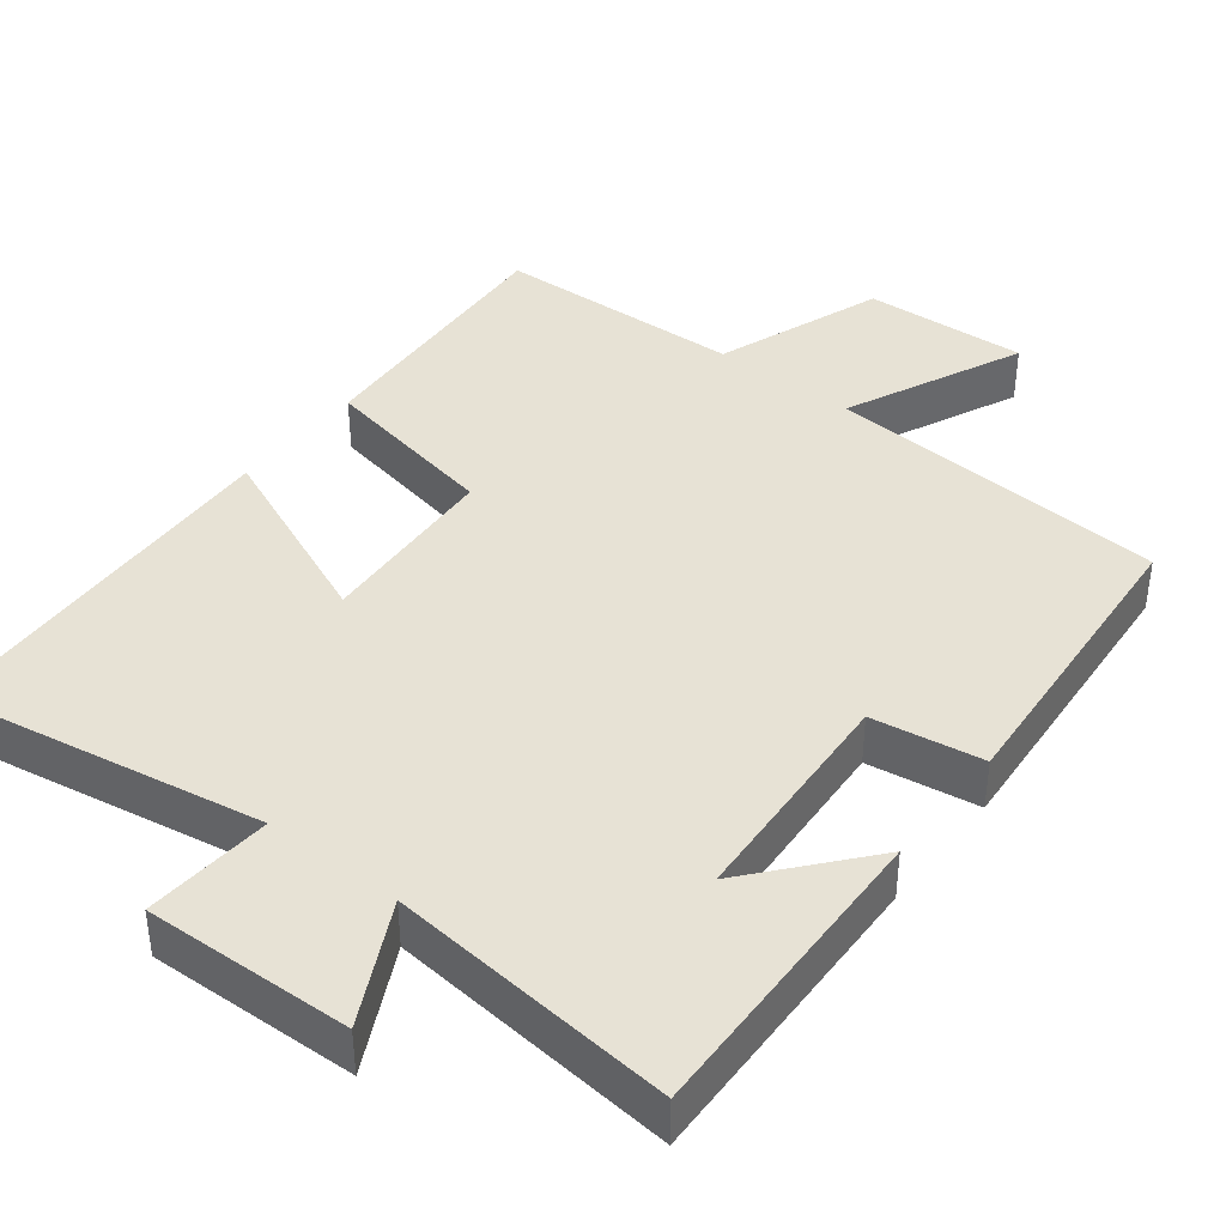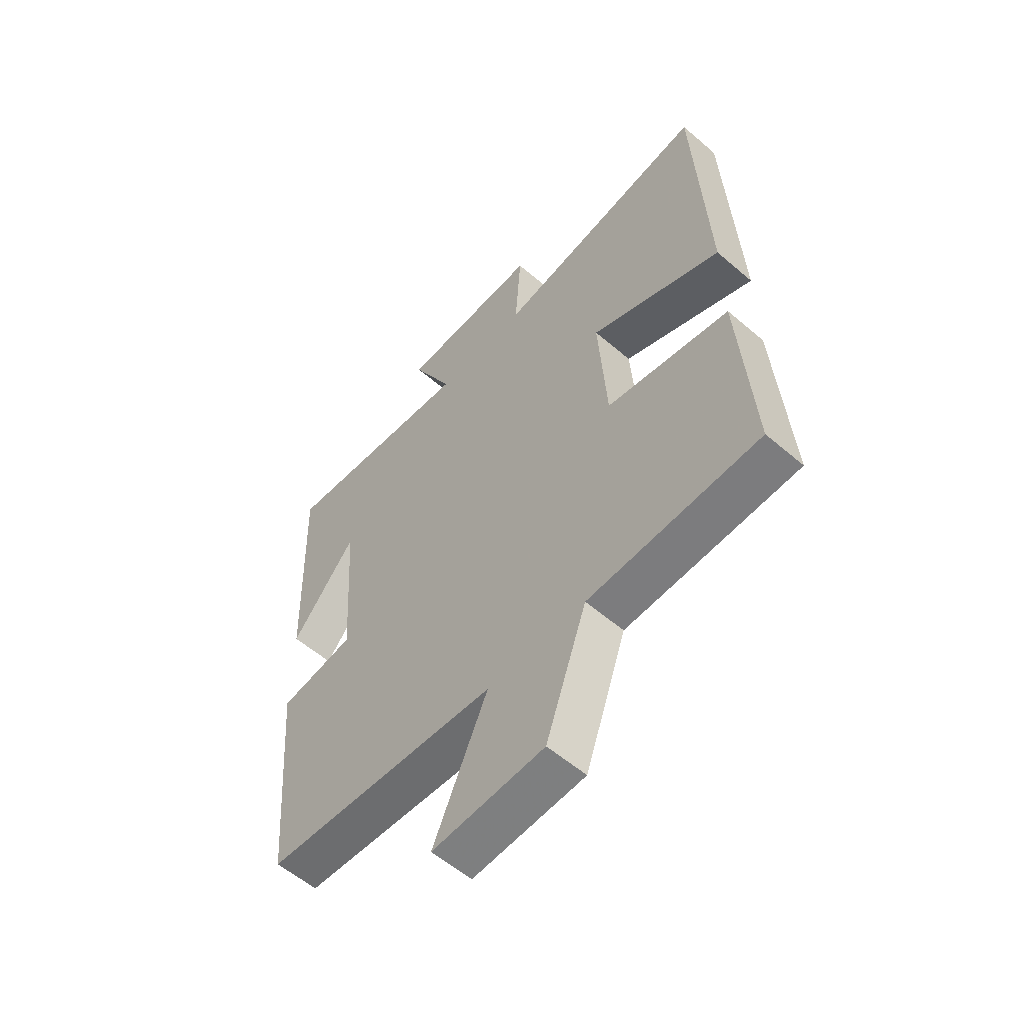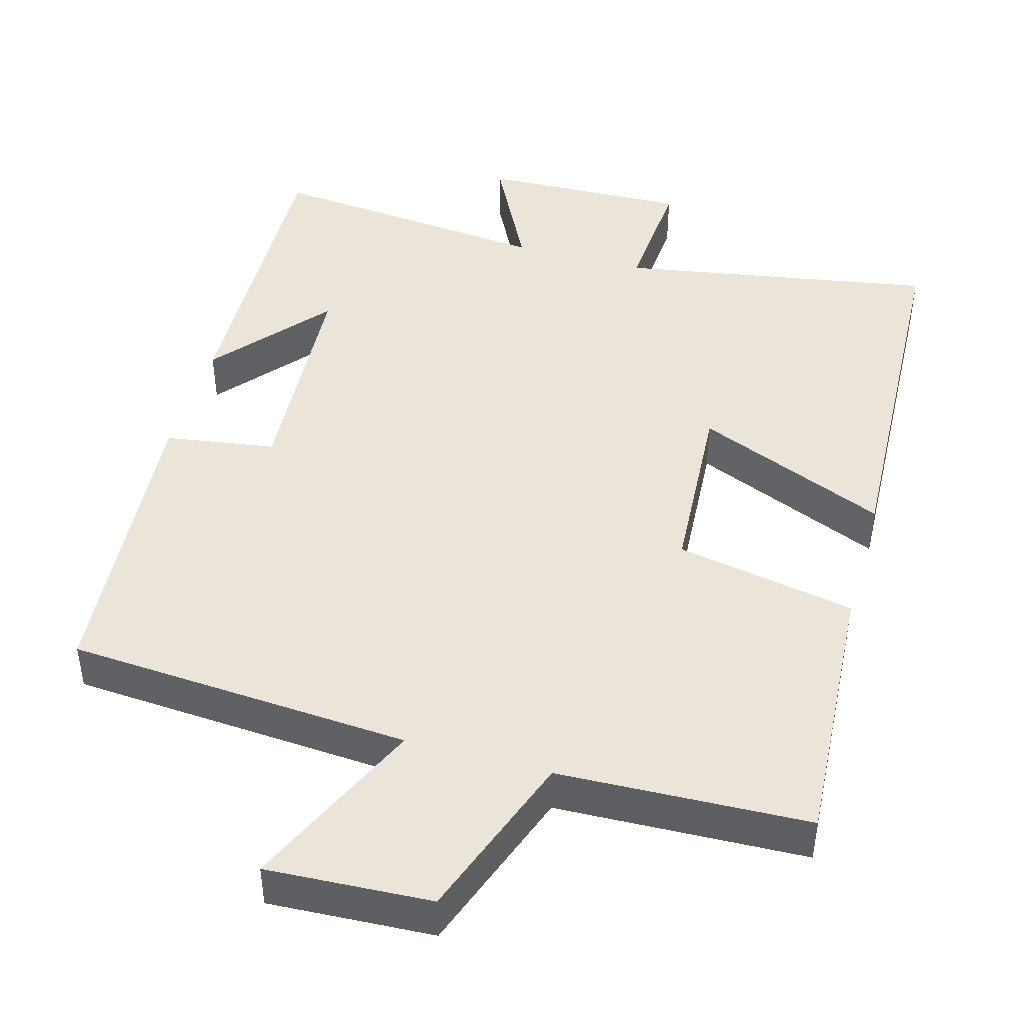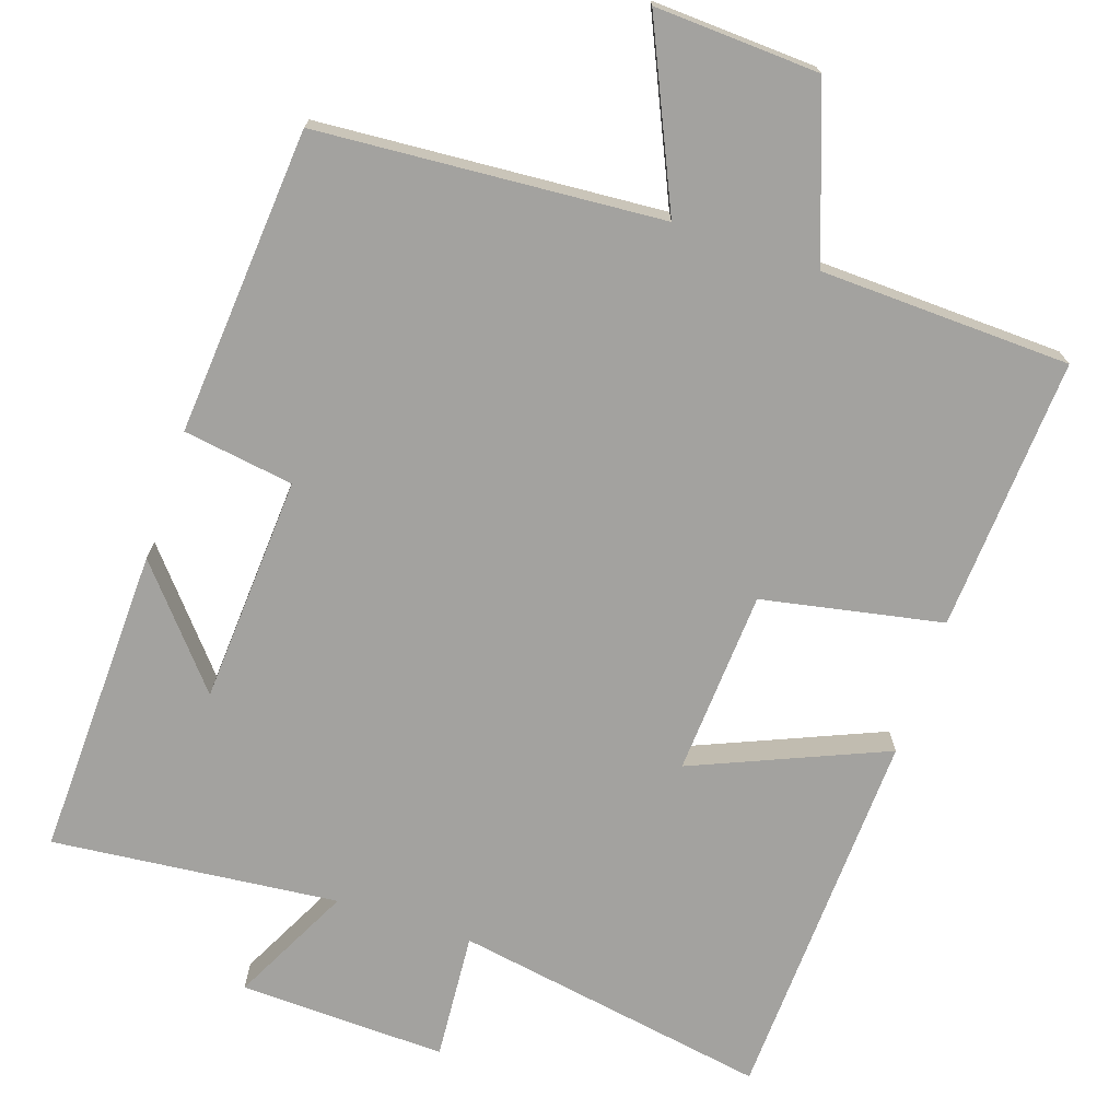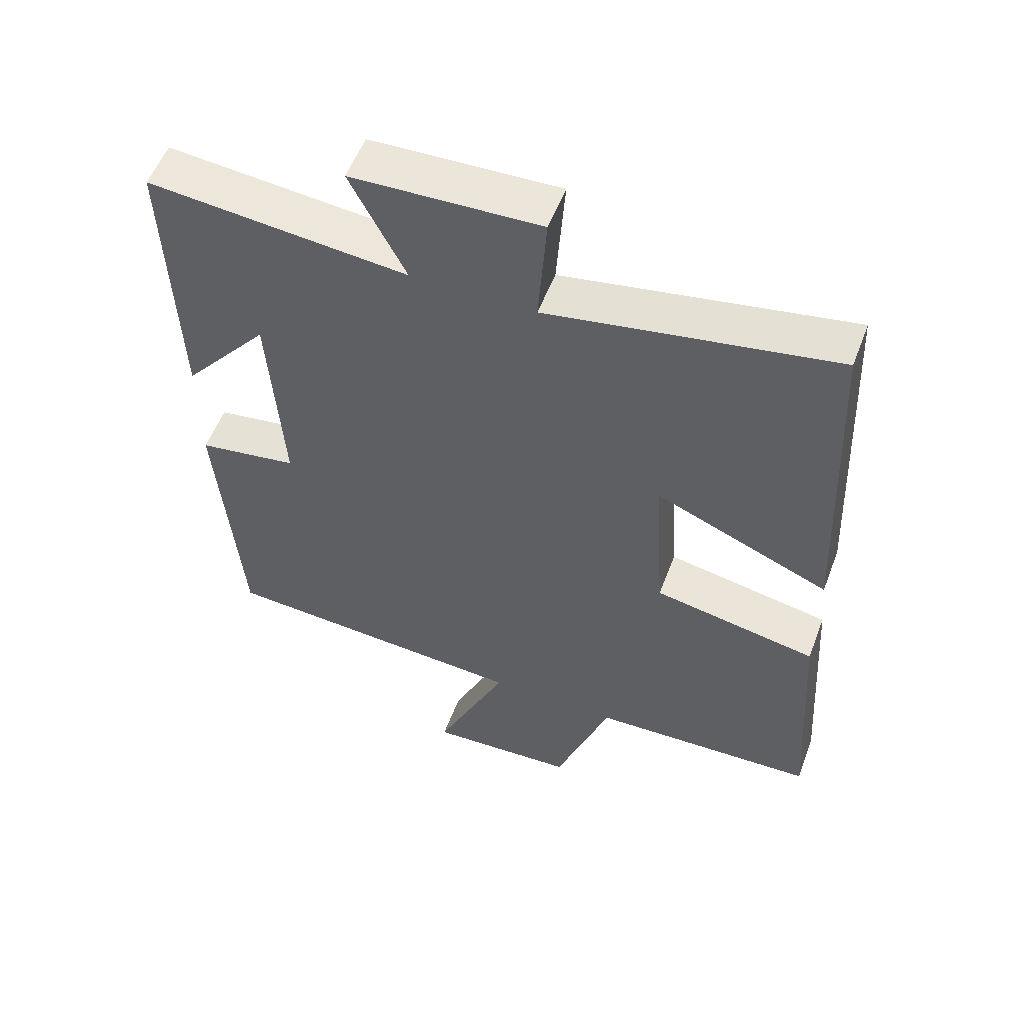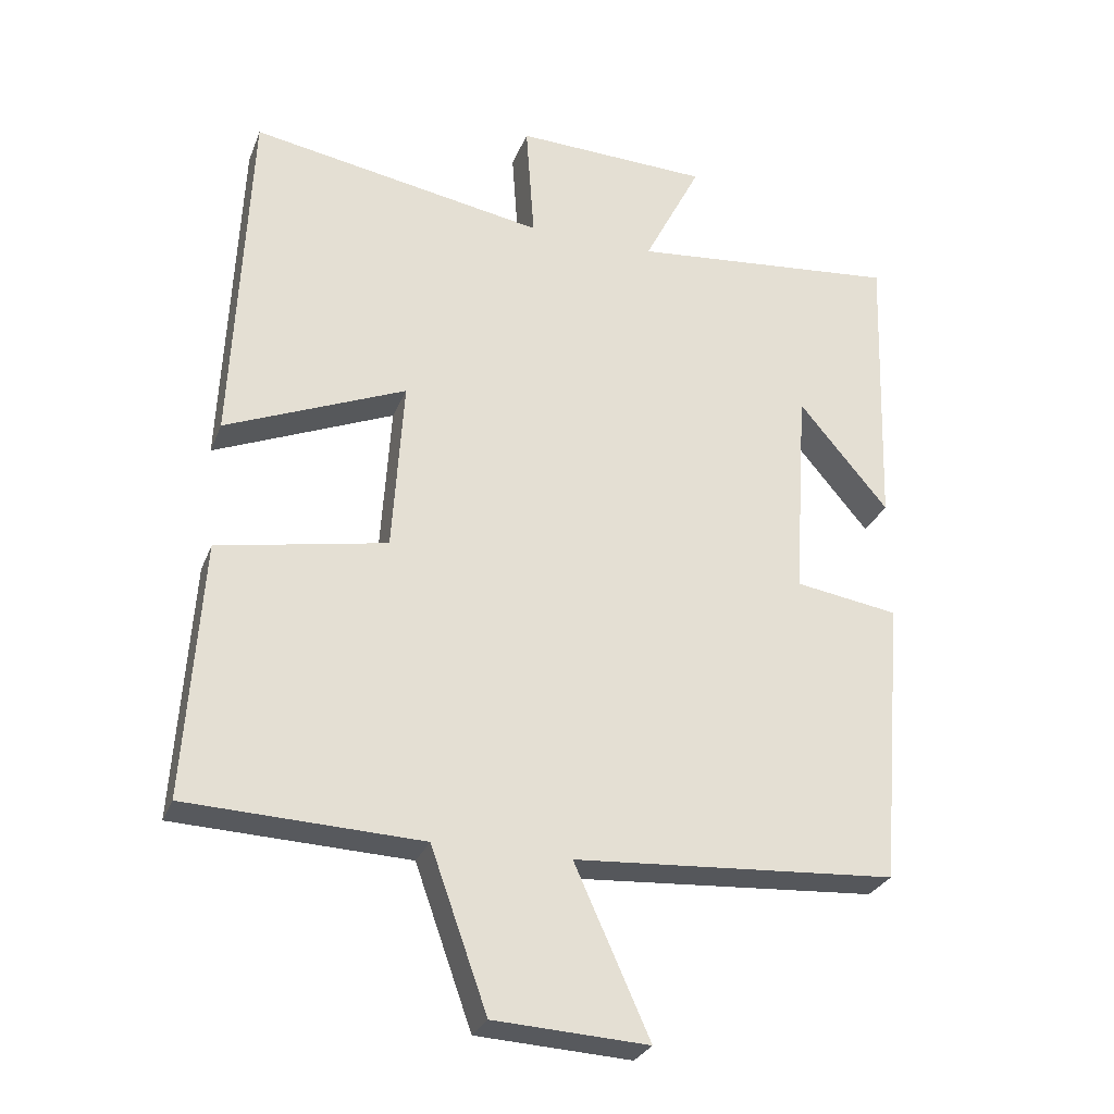
<metadata>
{"format":"obj","ext":"obj","renderer":"f3d","projection":"perspective","resolution":1024,"background":"white","views":[{"elev":40.1,"azim":38.1,"up":"+Y"},{"elev":-57.1,"azim":-131.8,"up":"+Z"},{"elev":44.9,"azim":-164.2,"up":"+Y"},{"elev":-72.5,"azim":161.7,"up":"+Y"},{"elev":55.1,"azim":-159.4,"up":"+Z"},{"elev":-28.3,"azim":-18.7,"up":"+Z"}]}
</metadata>
<code>
v 0.466 0.07 -0.469
v 0.005 0.07 -0.5
v 0.112 0.07 -0.739
v -0.108 0.07 -0.727
v -0.189 0.07 -0.5
v -0.524 0.07 -0.487
v -0.5 0.07 -0.12
v -0.258 0.07 -0.074
v -0.242 0.07 0.174
v -0.5 0.07 0.066
v -0.477 0.07 0.574
v -0.054 0.07 0.5
v -0.066 0.07 0.671
v 0.212 0.07 0.661
v 0.13 0.07 0.5
v 0.514 0.07 0.537
v 0.5 0.07 0.119
v 0.372 0.07 0.272
v 0.352 0.07 -0.034
v 0.5 0.07 -0.057
v 0.466 0 -0.469
v 0.005 0 -0.5
v 0.112 0 -0.739
v -0.108 0 -0.727
v -0.189 0 -0.5
v -0.524 0 -0.487
v -0.5 0 -0.12
v -0.258 0 -0.074
v -0.242 0 0.174
v -0.5 0 0.066
v -0.477 0 0.574
v -0.054 0 0.5
v -0.066 0 0.671
v 0.212 0 0.661
v 0.13 0 0.5
v 0.514 0 0.537
v 0.5 0 0.119
v 0.372 0 0.272
v 0.352 0 -0.034
v 0.5 0 -0.057
f 19 20 1 2
f 18 19 2
f 16 17 18
f 15 16 18
f 15 18 2
f 12 13 14 15
f 12 15 2
f 9 10 11 12
f 8 9 12 2
f 5 6 7 8
f 4 5 8
f 2 3 4 8
f 22 21 40 39
f 22 39 38
f 38 37 36
f 38 36 35
f 22 38 35
f 35 34 33 32
f 22 35 32
f 32 31 30 29
f 22 32 29 28
f 28 27 26 25
f 28 25 24
f 28 24 23 22
f 1 21 22 2
f 2 22 23 3
f 3 23 24 4
f 4 24 25 5
f 5 25 26 6
f 6 26 27 7
f 7 27 28 8
f 8 28 29 9
f 9 29 30 10
f 10 30 31 11
f 11 31 32 12
f 12 32 33 13
f 13 33 34 14
f 14 34 35 15
f 15 35 36 16
f 16 36 37 17
f 17 37 38 18
f 18 38 39 19
f 19 39 40 20
f 20 40 21 1

</code>
